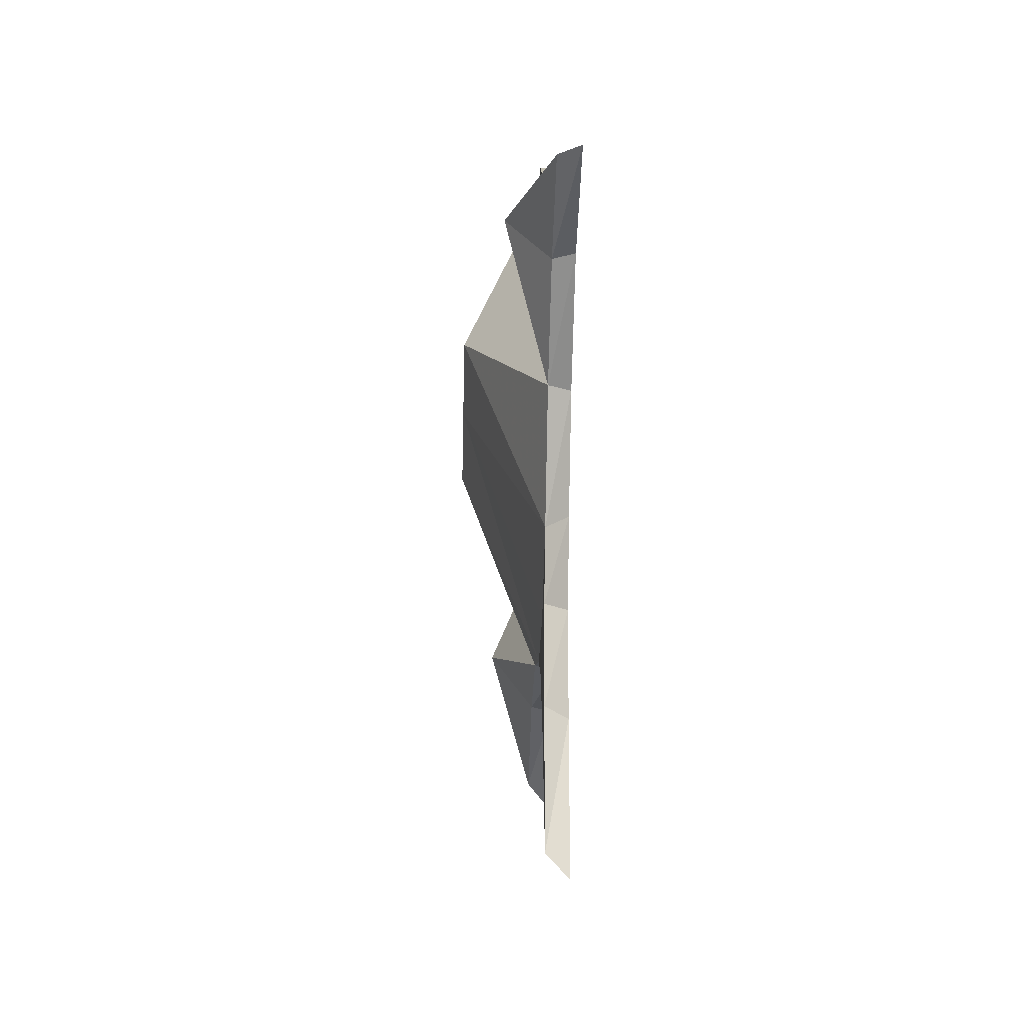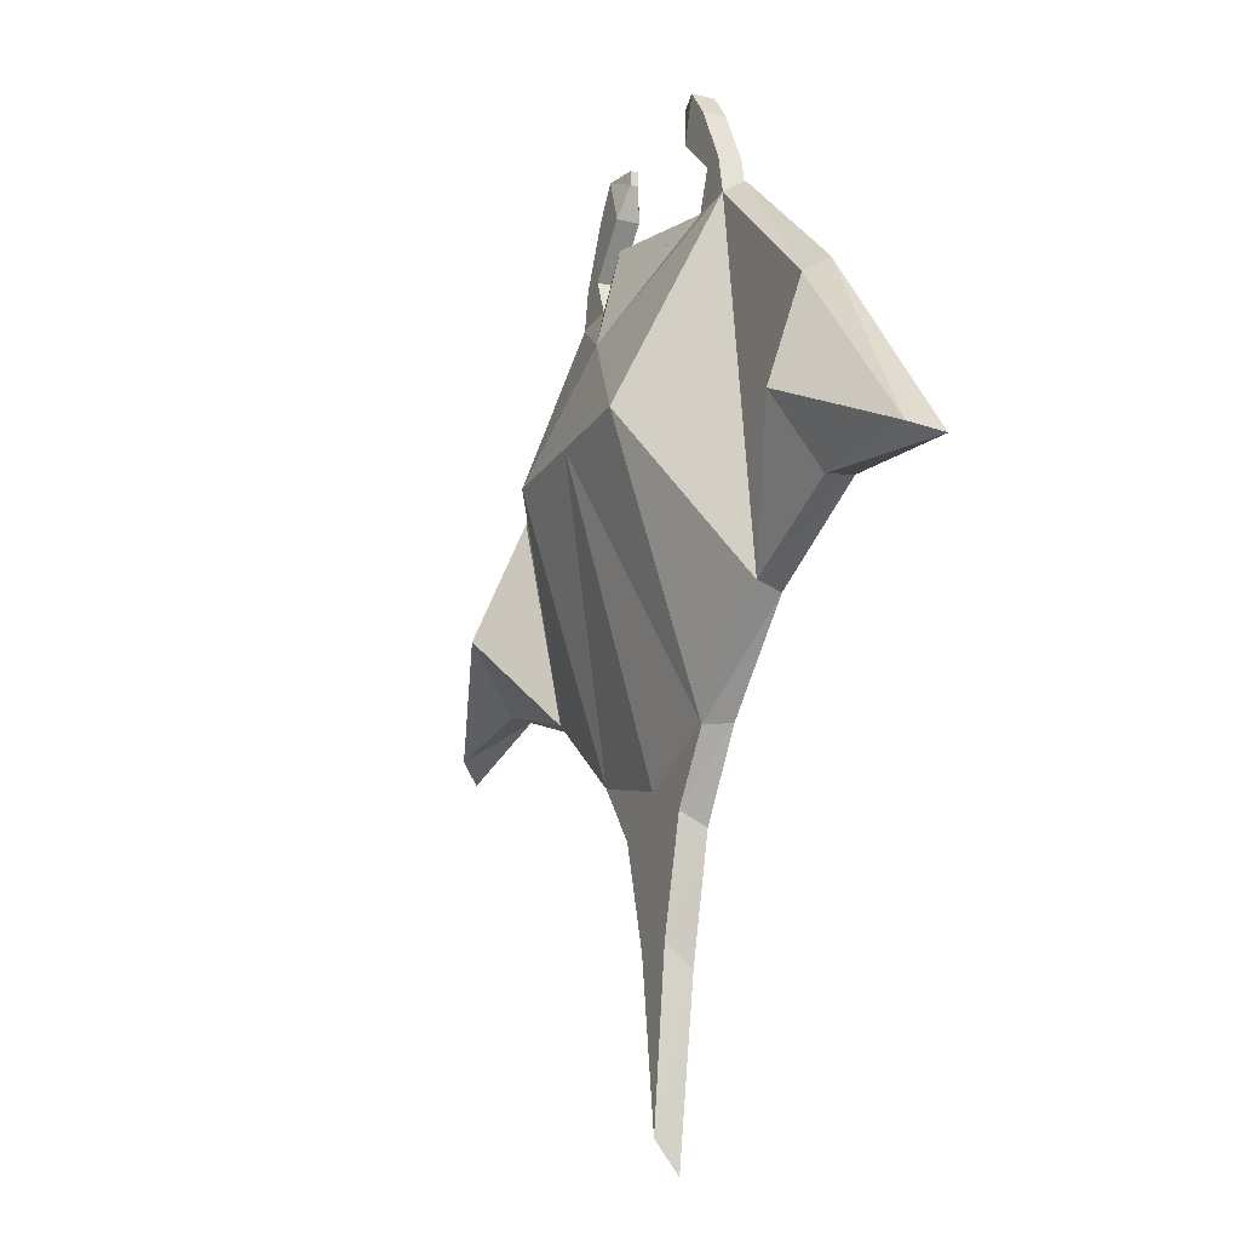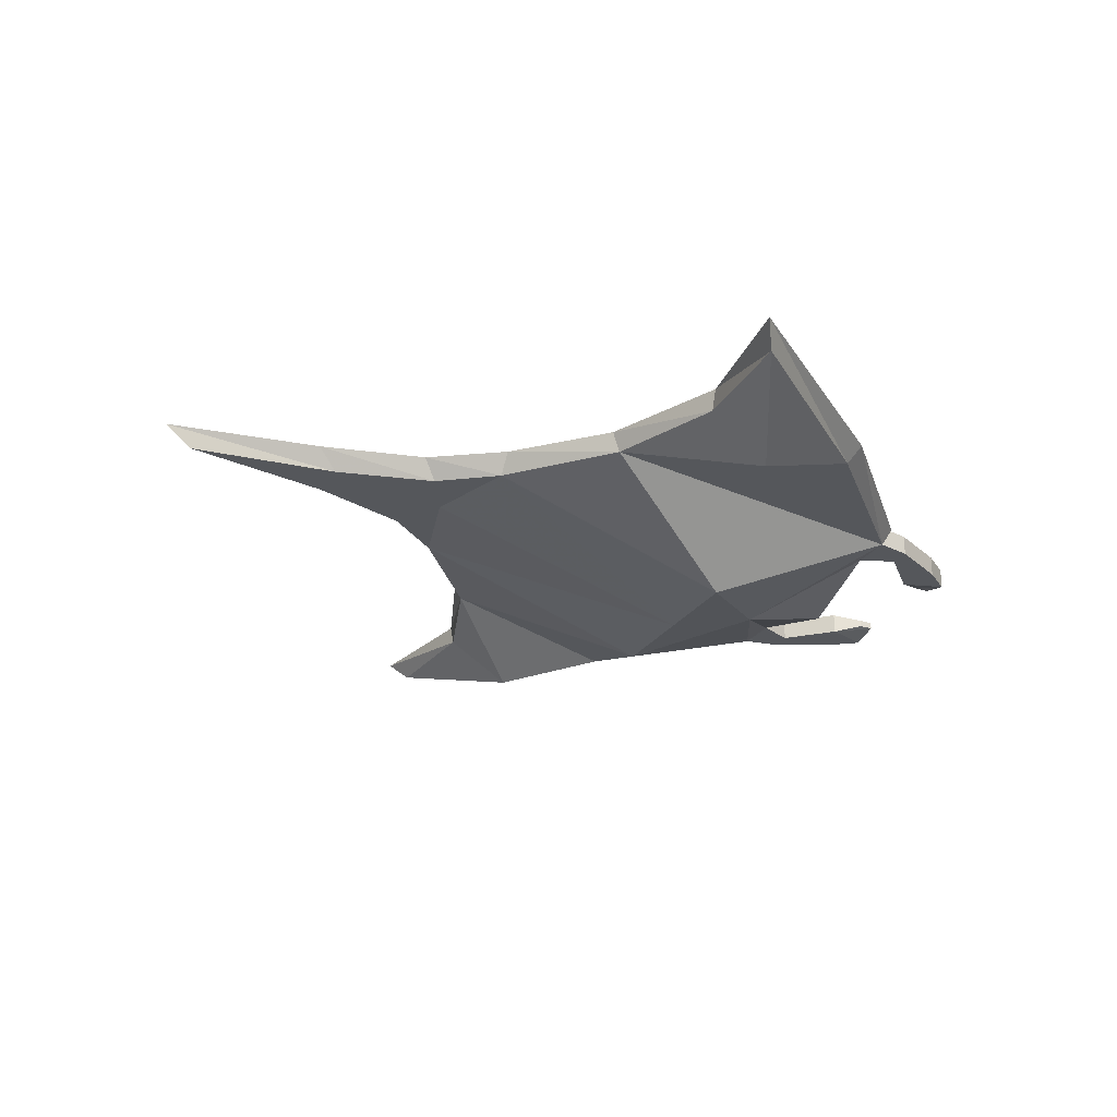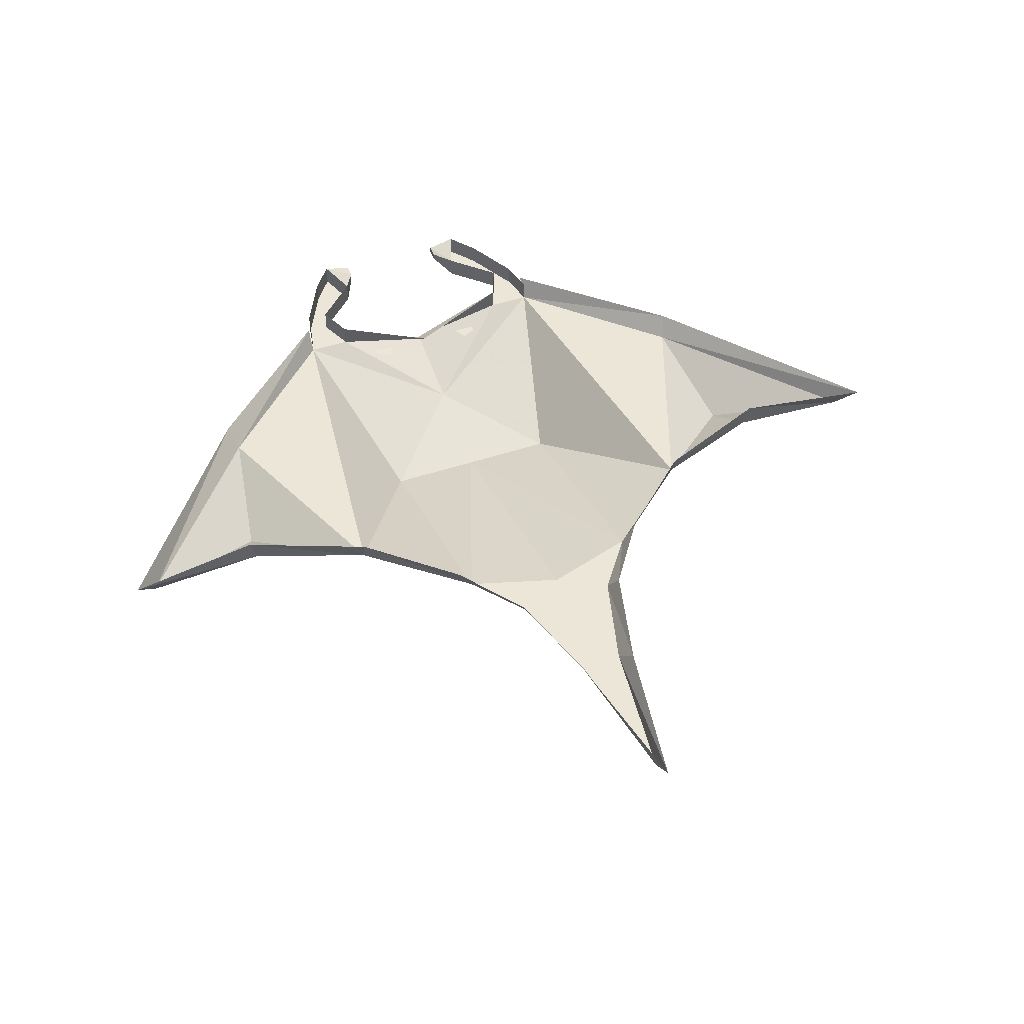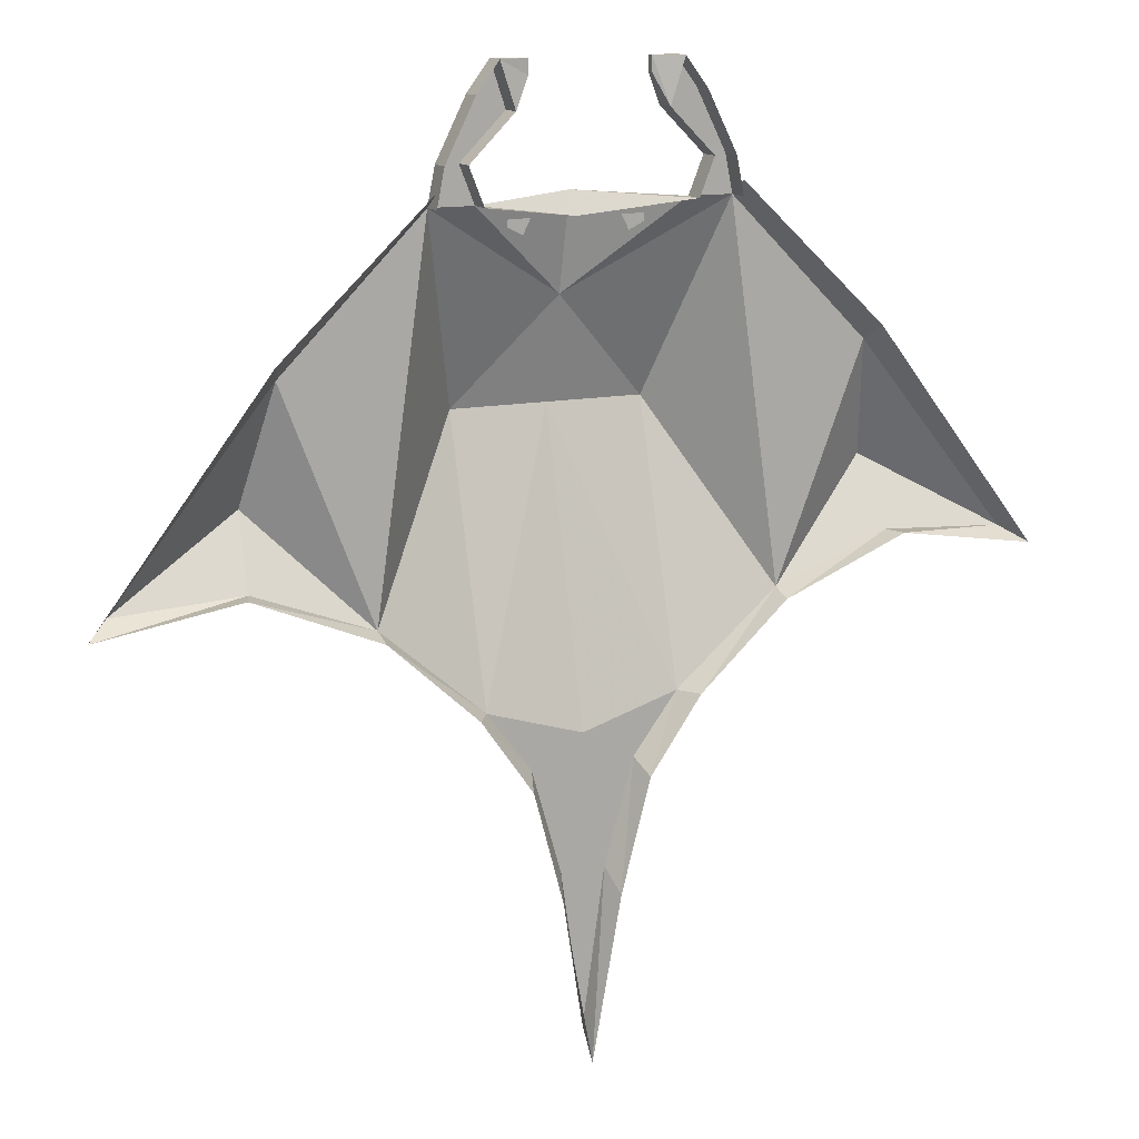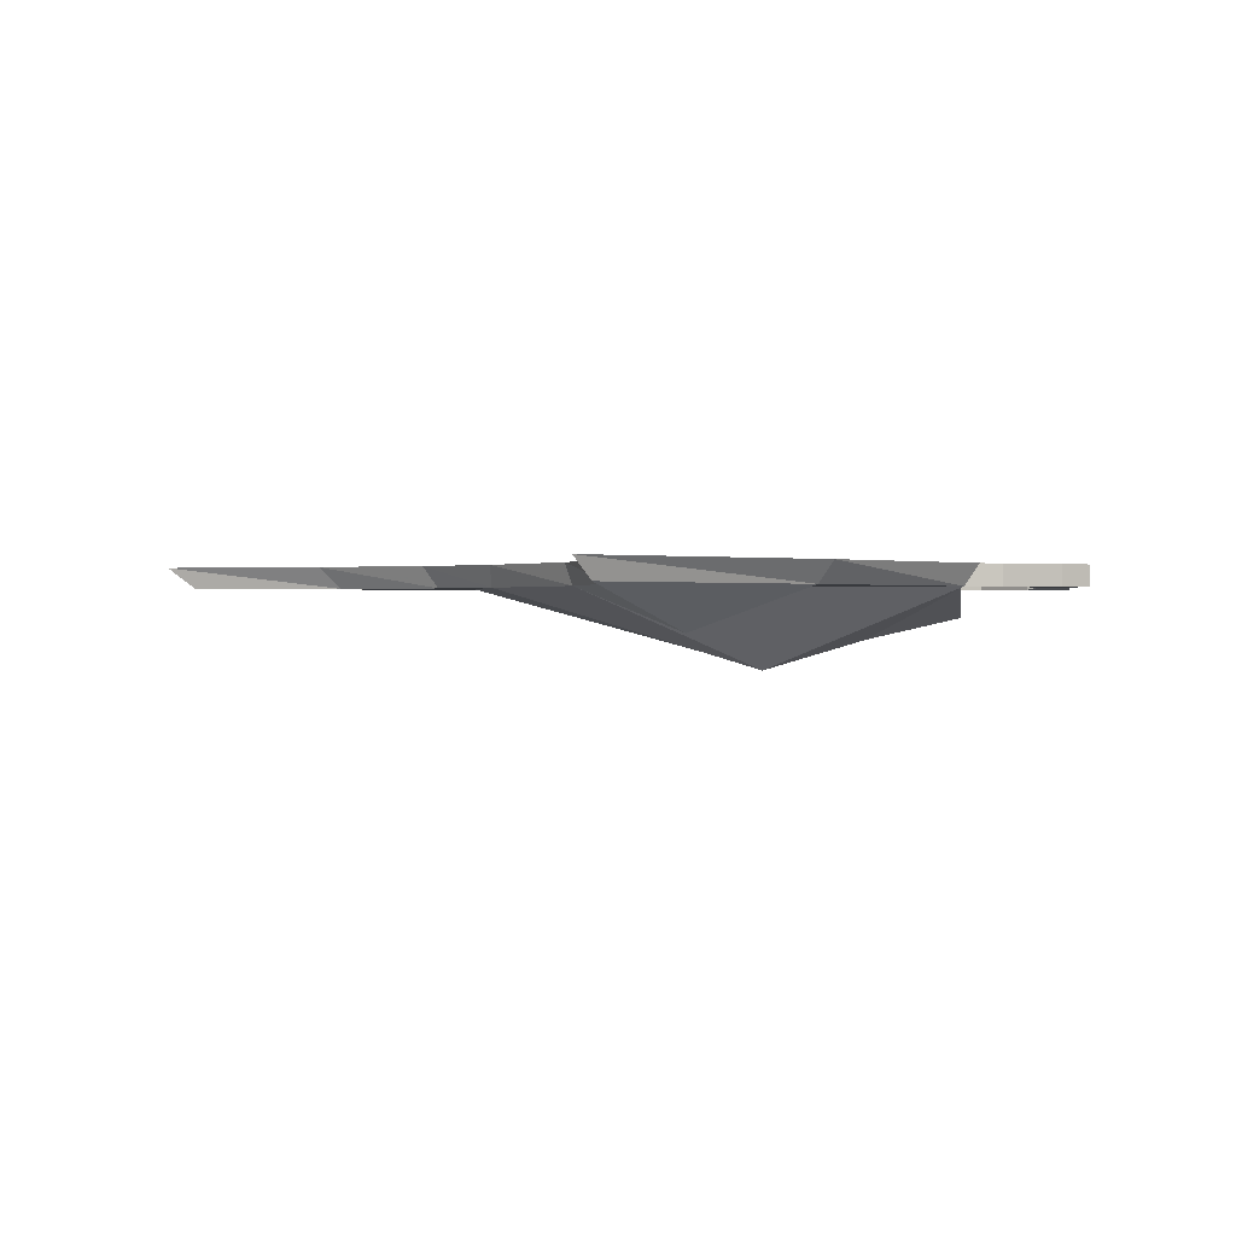
<metadata>
{"format":"obj","ext":"obj","renderer":"f3d","projection":"perspective","resolution":1024,"background":"white","views":[{"elev":-45.6,"azim":88.6,"up":"+Z"},{"elev":-20.4,"azim":66.2,"up":"+Z"},{"elev":-26.9,"azim":-117.1,"up":"+Y"},{"elev":46.4,"azim":159.0,"up":"+Y"},{"elev":13.4,"azim":155.4,"up":"+Z"},{"elev":-0.2,"azim":-86.2,"up":"+Y"}]}
</metadata>
<code>
v -0.1094 -0.1094 0.1641
v -0.007812 -0.07812 0.2734
v -0.1641 -0.02344 0.3672
v -0.2188 -0.02344 -0.02344
v -0.1094 -0.02344 -0.1172
v -0.007812 -0.1094 0.1641
v 0.09375 -0.1094 0.1641
v 0.1484 -0.02344 0.3672
v 0.1016 -0.02344 0.3672
v -0.007812 -0.05469 0.375
v -0.1172 -0.02344 0.3672
v -0.1328 -0.02344 0.4062
v -0.1562 -0.02344 0.4062
v -0.1641 0 0.3672
v -0.1562 0 0.4062
v -0.125 -0.02344 0.4688
v -0.125 0 0.4688
v -0.1016 -0.02344 0.5
v -0.1016 0 0.5
v -0.07031 -0.01562 0.5
v -0.07031 -0.007812 0.5
v -0.08594 0 0.4531
v -0.08594 -0.02344 0.4531
v -0.07031 -0.01562 0.4844
v -0.07031 -0.007812 0.4844
v -0.1094 -0.02344 0.4297
v -0.1094 0 0.4297
v -0.1328 0 0.4062
v -0.1172 0 0.3672
v -0.007812 -0.03906 0.3516
v 0.1016 0 0.3672
v 0.1172 -0.02344 0.4062
v 0.1172 0 0.4062
v 0.09375 -0.02344 0.4297
v 0.09375 0 0.4297
v 0.07031 -0.02344 0.4531
v 0.07031 0 0.4531
v 0.05469 -0.01562 0.4844
v 0.05469 -0.007812 0.4844
v 0.08594 0 0.5
v 0.08594 -0.02344 0.5
v 0.05469 -0.01562 0.5
v 0.05469 -0.007812 0.5
v 0.1094 -0.02344 0.4688
v 0.1094 0 0.4688
v 0.1406 -0.02344 0.4062
v 0.1406 0 0.4062
v 0.1484 0 0.3672
v -0.007812 -0.02344 -0.1484
v -0.0625 -0.02344 -0.1797
v -0.03125 -0.02344 -0.2891
v -0.007812 -0.02344 -0.4531
v 0.01562 -0.02344 -0.2891
v 0.04688 -0.02344 -0.1797
v 0.09375 -0.02344 -0.1172
v 0.2031 -0.02344 -0.02344
v 0.2969 -0.02344 0.2188
v 0.1484 0 0.3828
v 0.3047 0 0.2344
v 0.4609 -0.02344 0.01562
v 0.4844 0 0
v 0.3281 -0.02344 0.02344
v 0.3359 0 0.02344
v 0.2031 0 -0.03125
v 0.1094 0 -0.1172
v 0.05469 0 -0.1953
v 0.02344 0 -0.3125
v -0.007812 0 -0.4844
v -0.03906 0 -0.3125
v -0.07031 0 -0.1953
v -0.125 0 -0.1172
v -0.2188 0 -0.03125
v -0.3438 -0.02344 0.02344
v -0.3516 0 0.02344
v -0.4766 -0.02344 0.01562
v -0.5 0 0
v -0.3125 -0.02344 0.2188
v -0.3203 0 0.2344
v -0.1641 0 0.3828
v -0.3359 -0.07031 0.09375
v 0.3203 -0.07031 0.09375
v -0.07812 -0.03906 0.3438
v -0.0625 -0.03906 0.3359
v -0.05469 -0.03906 0.3516
v -0.07812 -0.03906 0.3516
v 0.0625 -0.03906 0.3516
v 0.03906 -0.03906 0.3516
v 0.04688 -0.03906 0.3359
v 0.0625 -0.03906 0.3438
f 1 2 3
f 1 3 4
f 1 4 5
f 1 5 6
f 1 6 2
f 2 6 7
f 2 7 8
f 2 8 9
f 2 9 10
f 2 10 11
f 2 11 3
f 3 11 12
f 3 12 13
f 3 13 14
f 14 13 15
f 20 24 25
f 20 25 21
f 22 23 26
f 22 26 27
f 28 12 11
f 28 11 29
f 29 11 10
f 29 10 30
f 30 10 9
f 30 9 31
f 31 9 32
f 31 32 33
f 37 40 41
f 37 41 36
f 38 42 43
f 38 43 39
f 47 46 8
f 47 8 48
f 49 6 5
f 49 5 50
f 49 50 51
f 49 51 52
f 49 52 53
f 49 53 54
f 49 54 55
f 49 55 6
f 6 55 7
f 7 55 56
f 7 56 8
f 8 56 57
f 8 57 58
f 58 57 59
f 59 57 60
f 59 60 61
f 61 60 62
f 61 62 63
f 63 62 56
f 63 56 64
f 64 56 55
f 64 55 65
f 65 55 54
f 65 54 66
f 66 54 53
f 66 53 67
f 67 53 52
f 67 52 68
f 68 52 51
f 68 51 69
f 69 51 50
f 69 50 70
f 70 50 5
f 70 5 71
f 71 5 4
f 71 4 72
f 72 4 73
f 72 73 74
f 74 73 75
f 74 75 76
f 76 75 77
f 76 77 78
f 78 77 3
f 78 3 79
f 4 80 73
f 73 80 75
f 75 80 77
f 77 80 4
f 77 4 3
f 62 81 56
f 56 81 57
f 57 81 60
f 60 81 62
f 9 8 46
f 9 46 32
f 15 13 16
f 15 16 17
f 27 26 12
f 27 12 28
f 33 32 34
f 33 34 35
f 45 44 46
f 45 46 47
f 26 16 13
f 26 13 12
f 32 46 44
f 32 44 34
f 17 16 18
f 17 18 19
f 35 34 36
f 35 36 37
f 40 41 44
f 40 44 45
f 23 18 16
f 23 16 26
f 34 44 41
f 34 41 36
f 19 18 20
f 19 20 21
f 19 21 22
f 19 22 23
f 19 23 18
f 18 23 24
f 18 24 20
f 21 25 22
f 22 25 23
f 37 36 38
f 37 38 39
f 37 39 40
f 36 41 42
f 36 42 38
f 39 43 40
f 40 43 41
f 41 43 42
f 25 24 23
f 82 83 84
f 82 84 85
f 86 87 88
f 86 88 89

</code>
